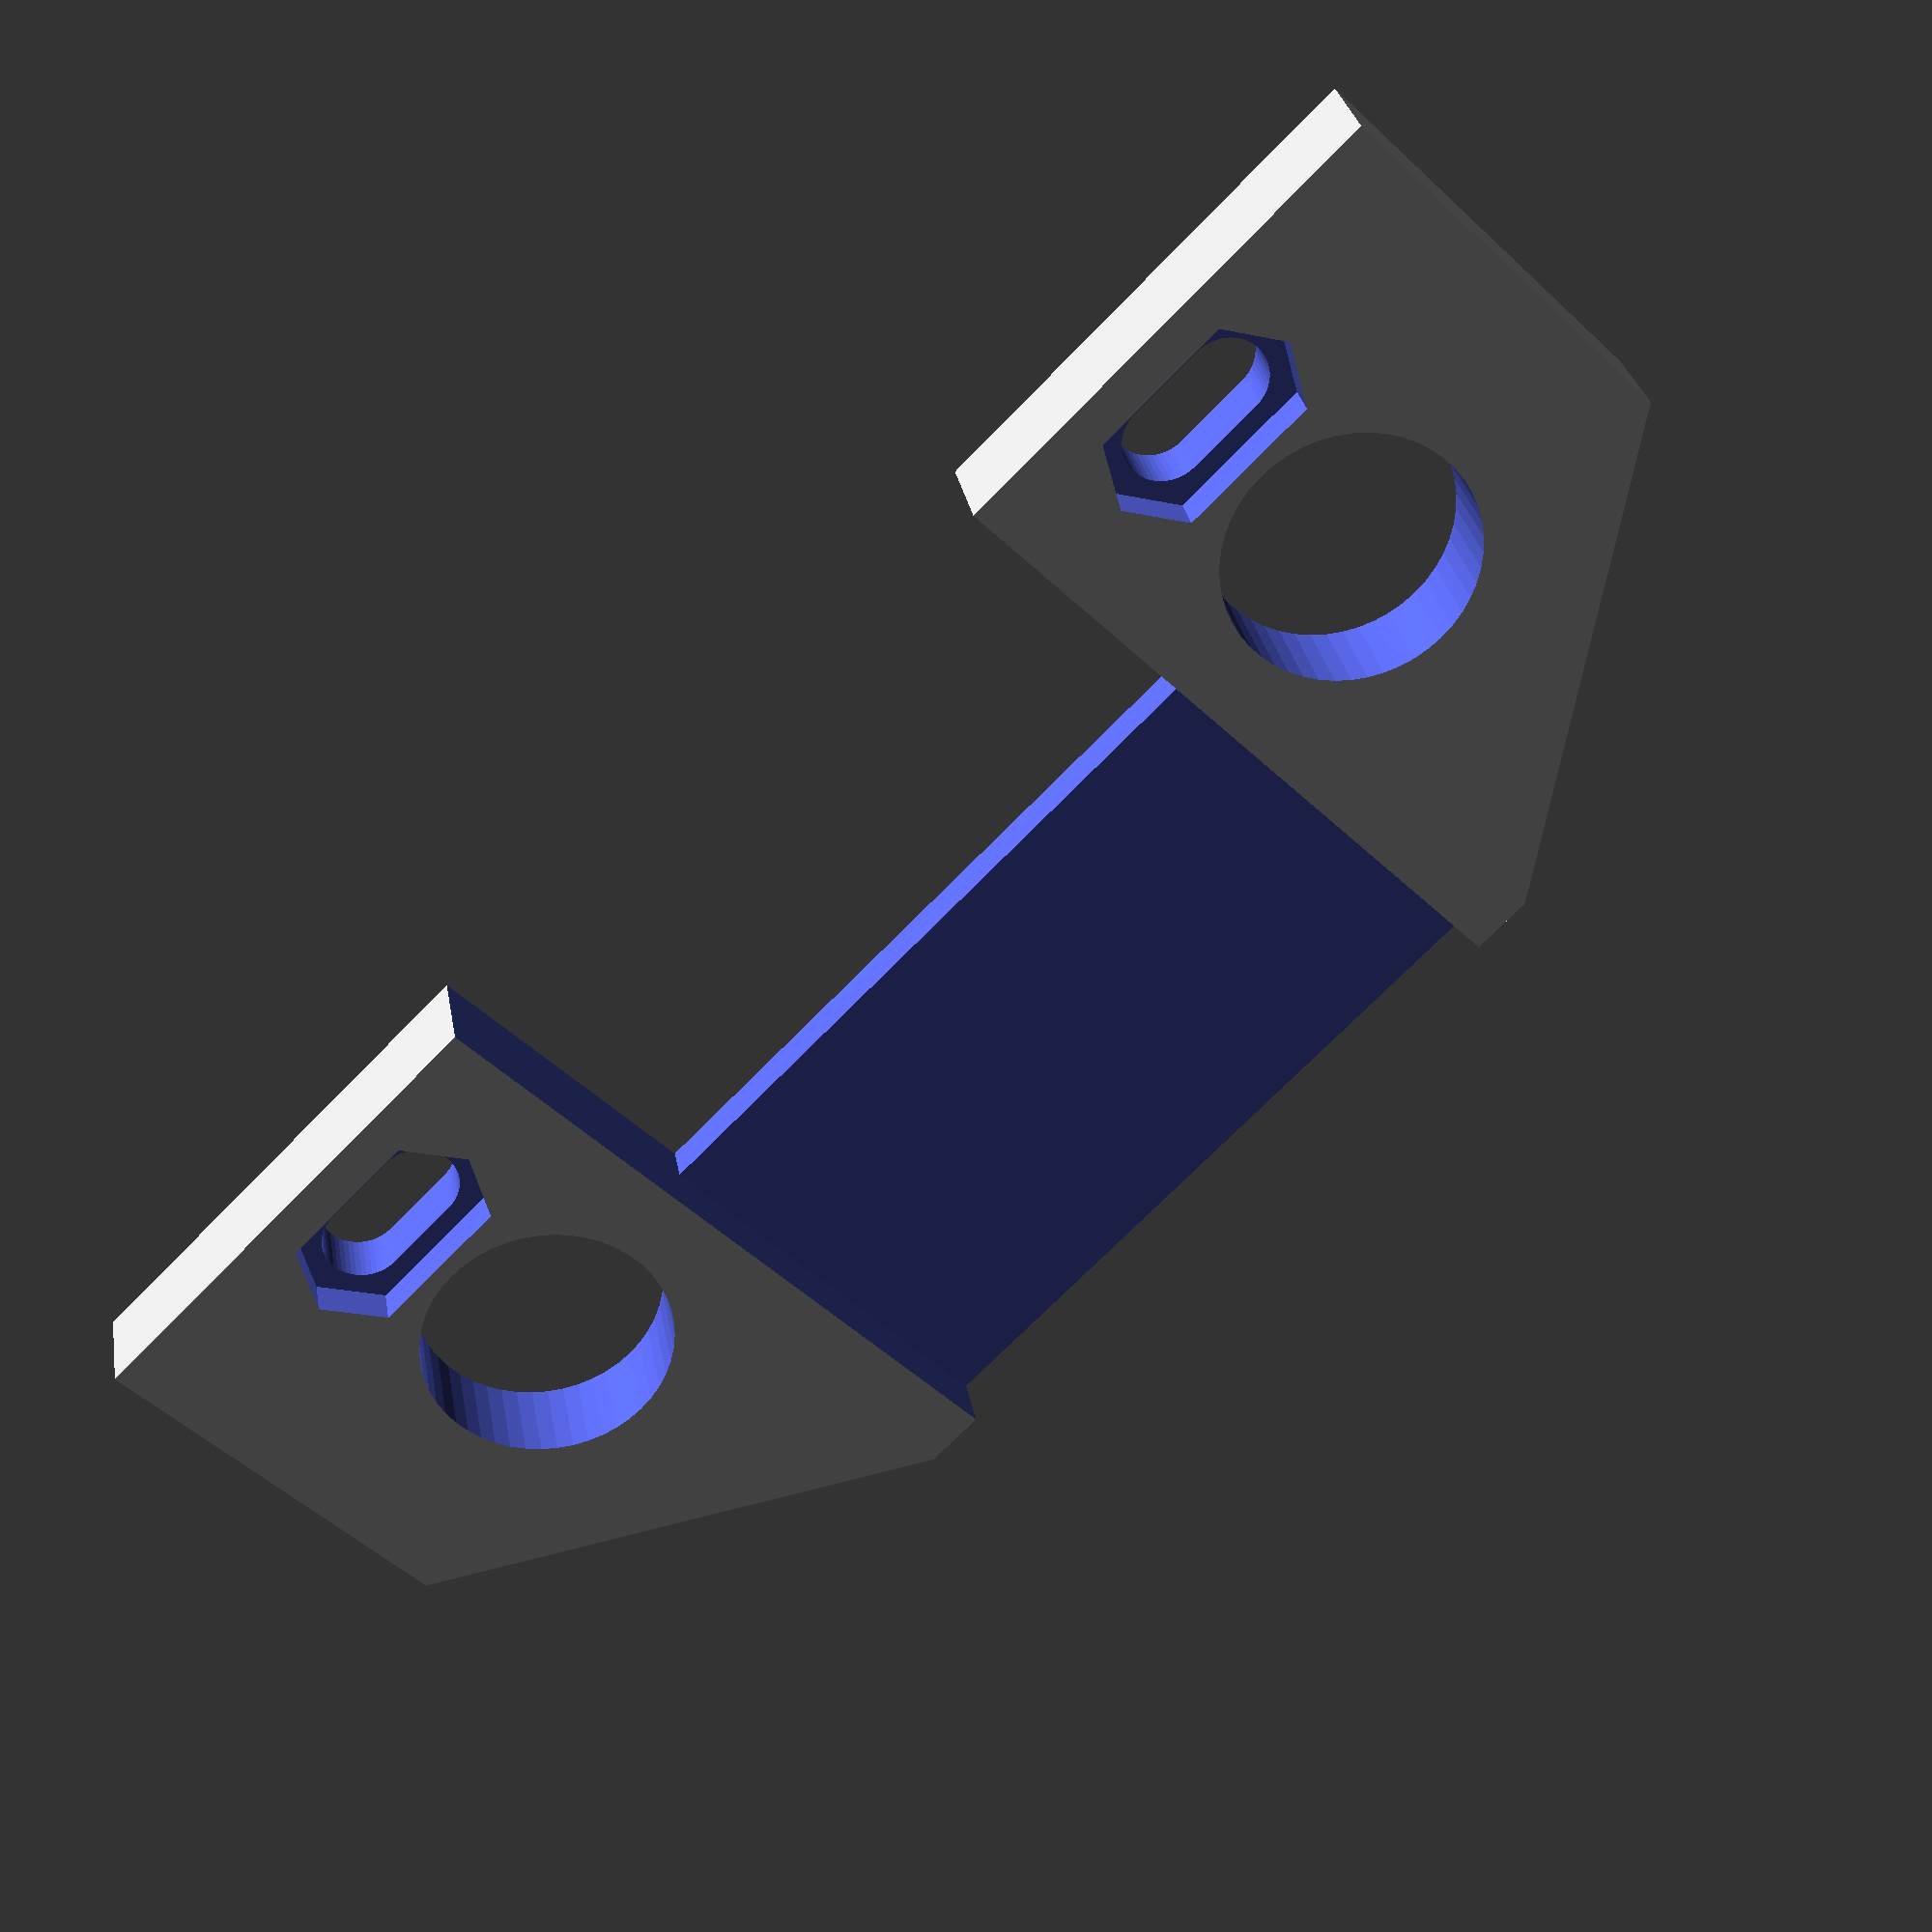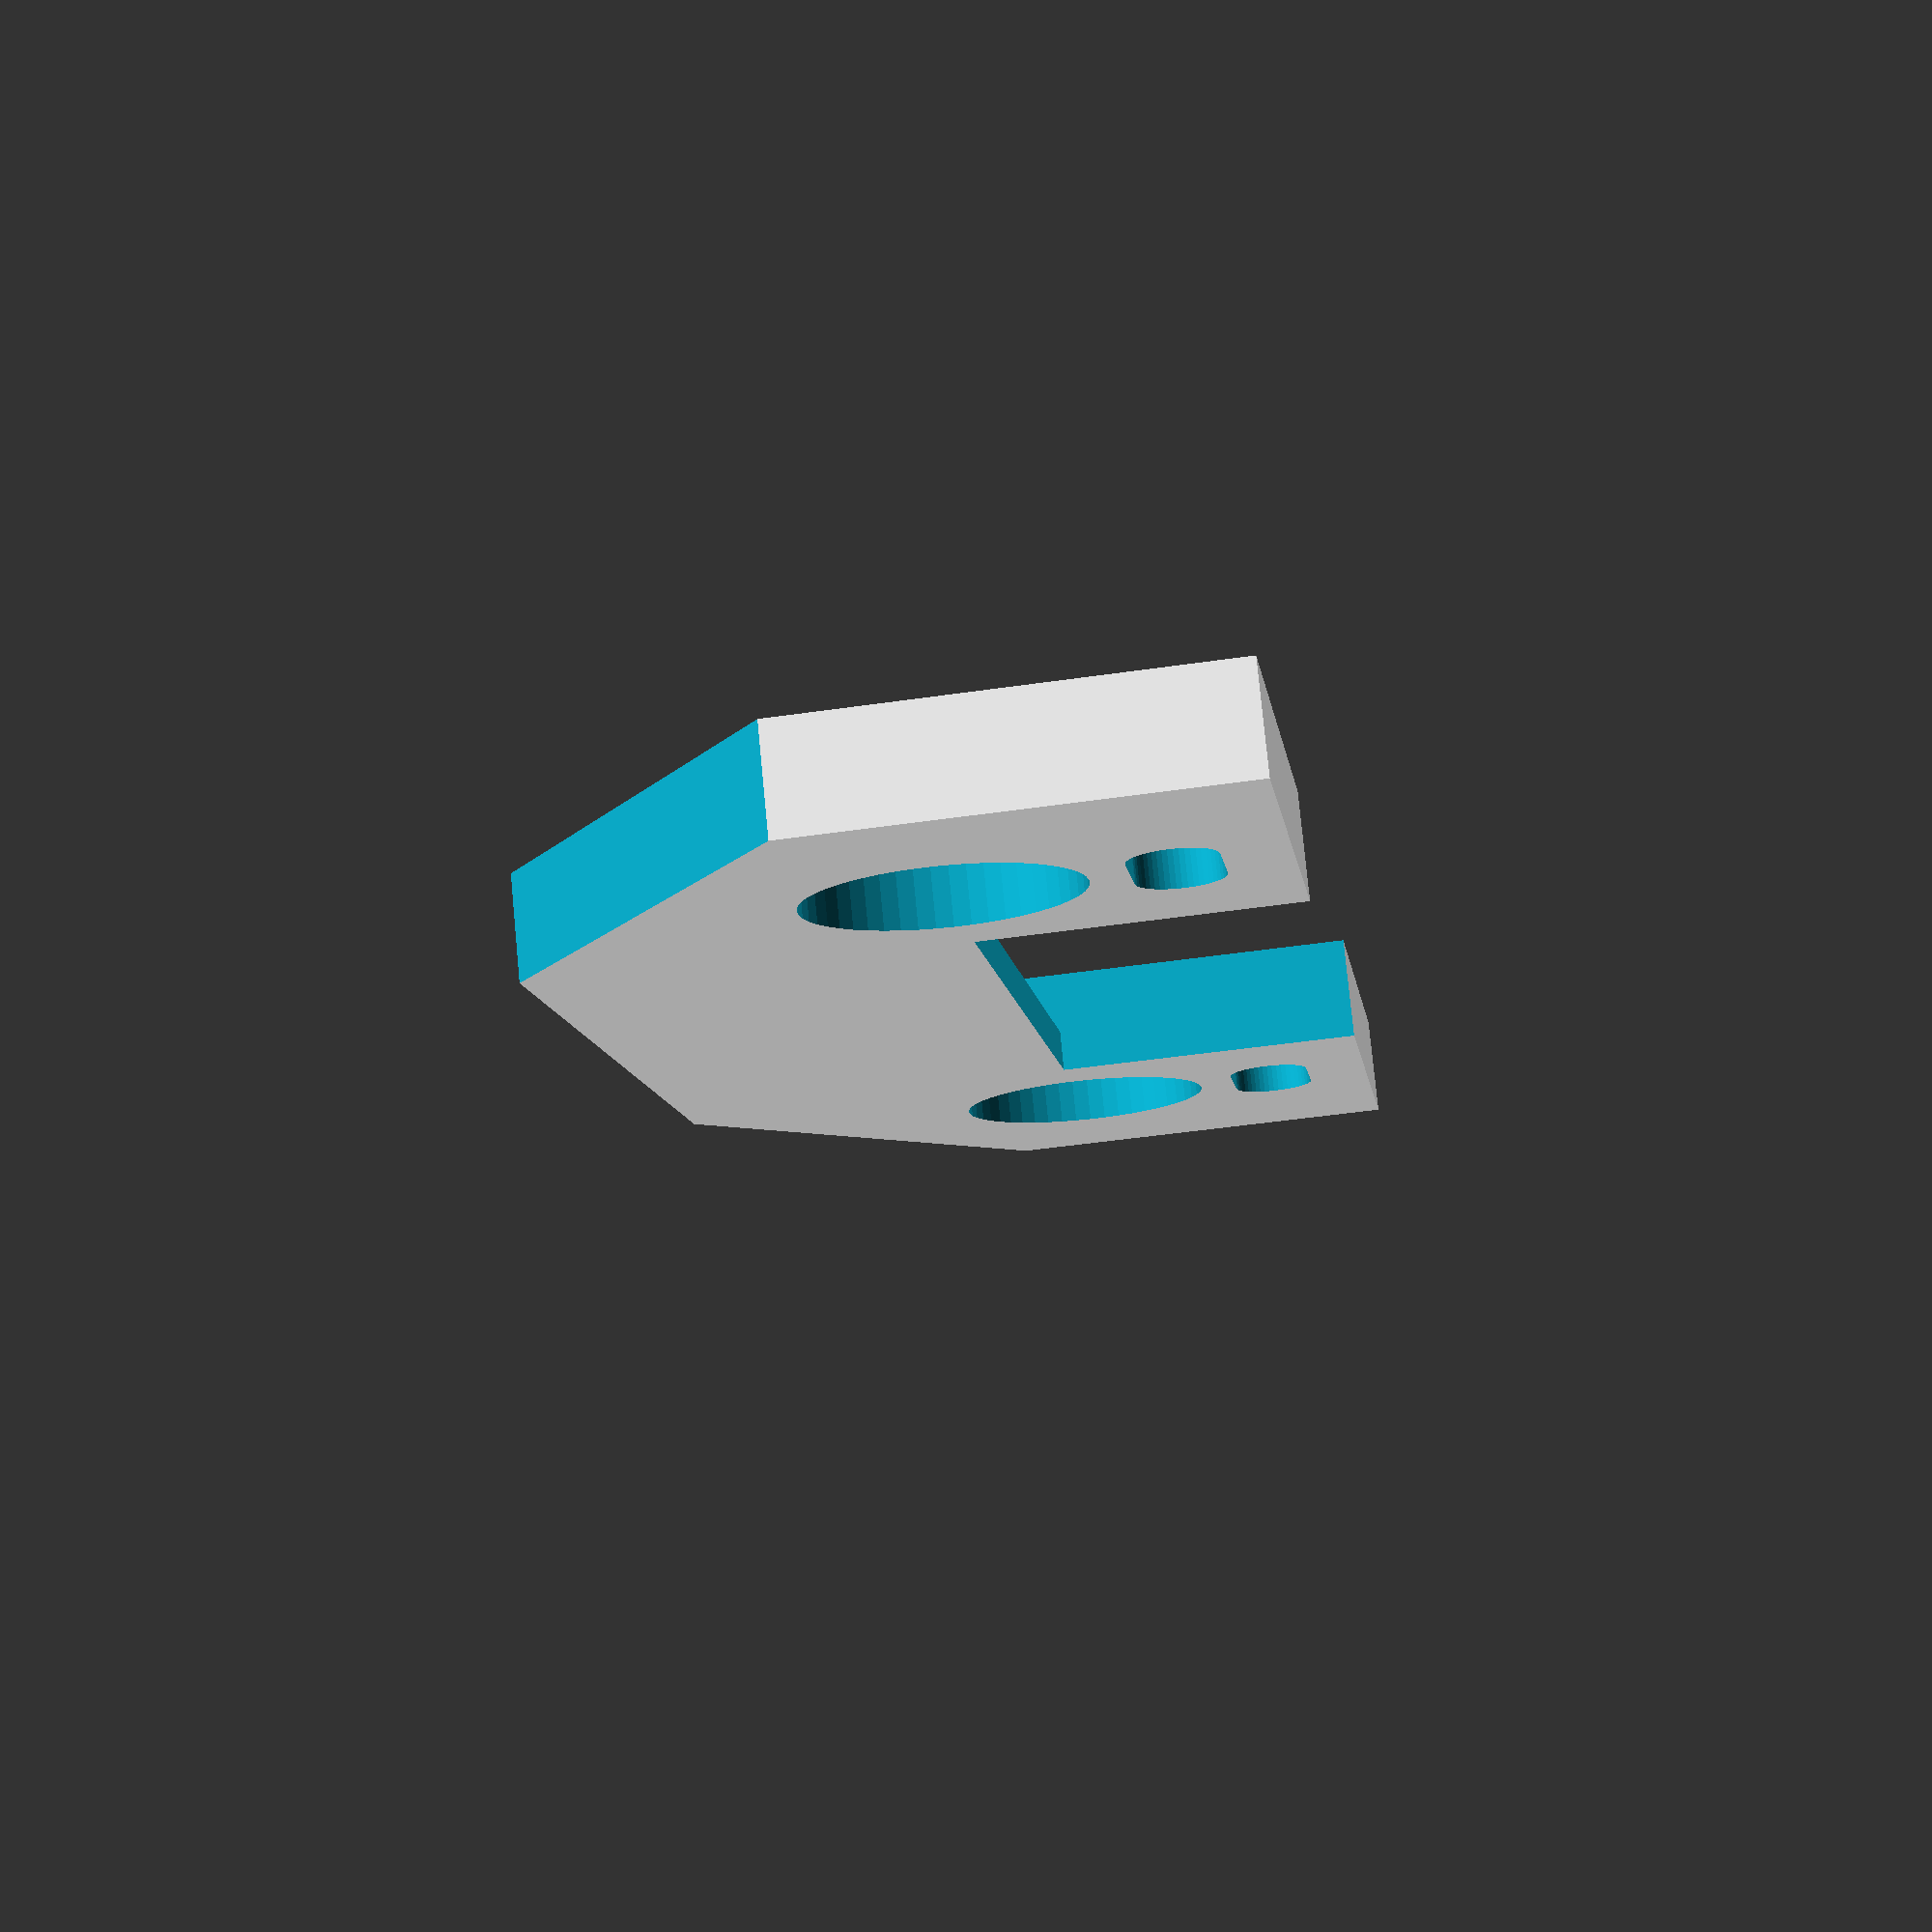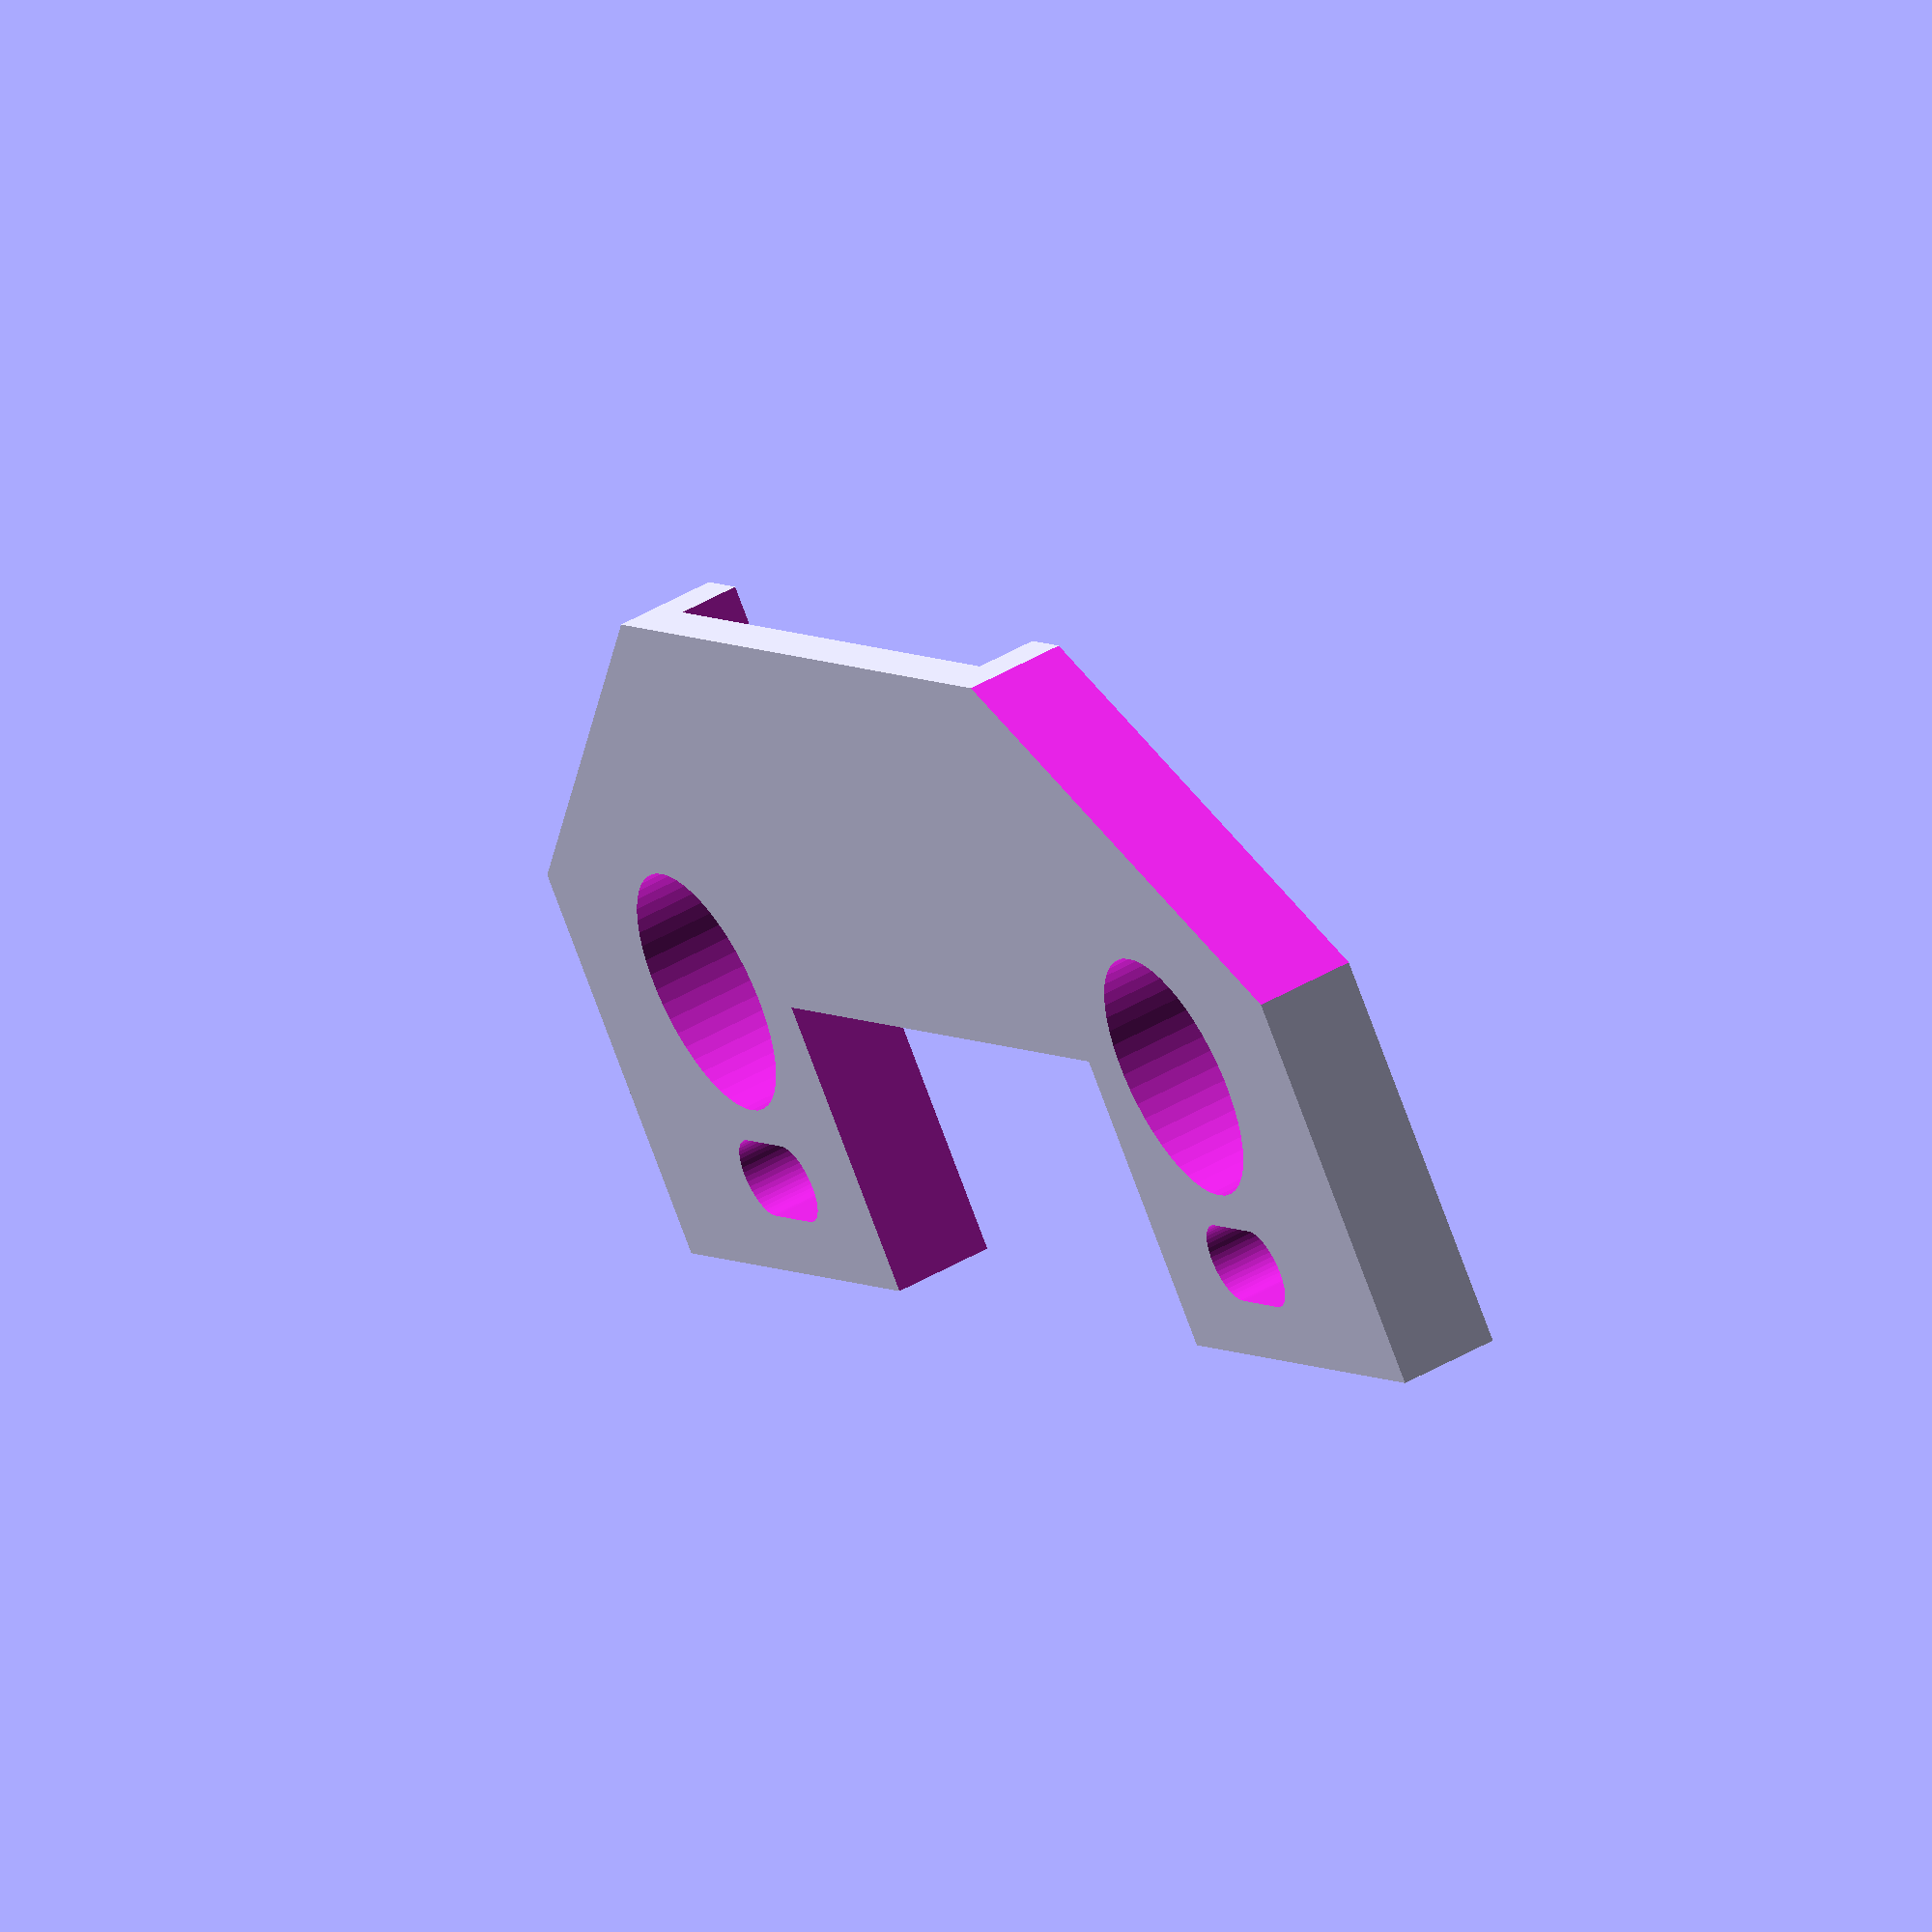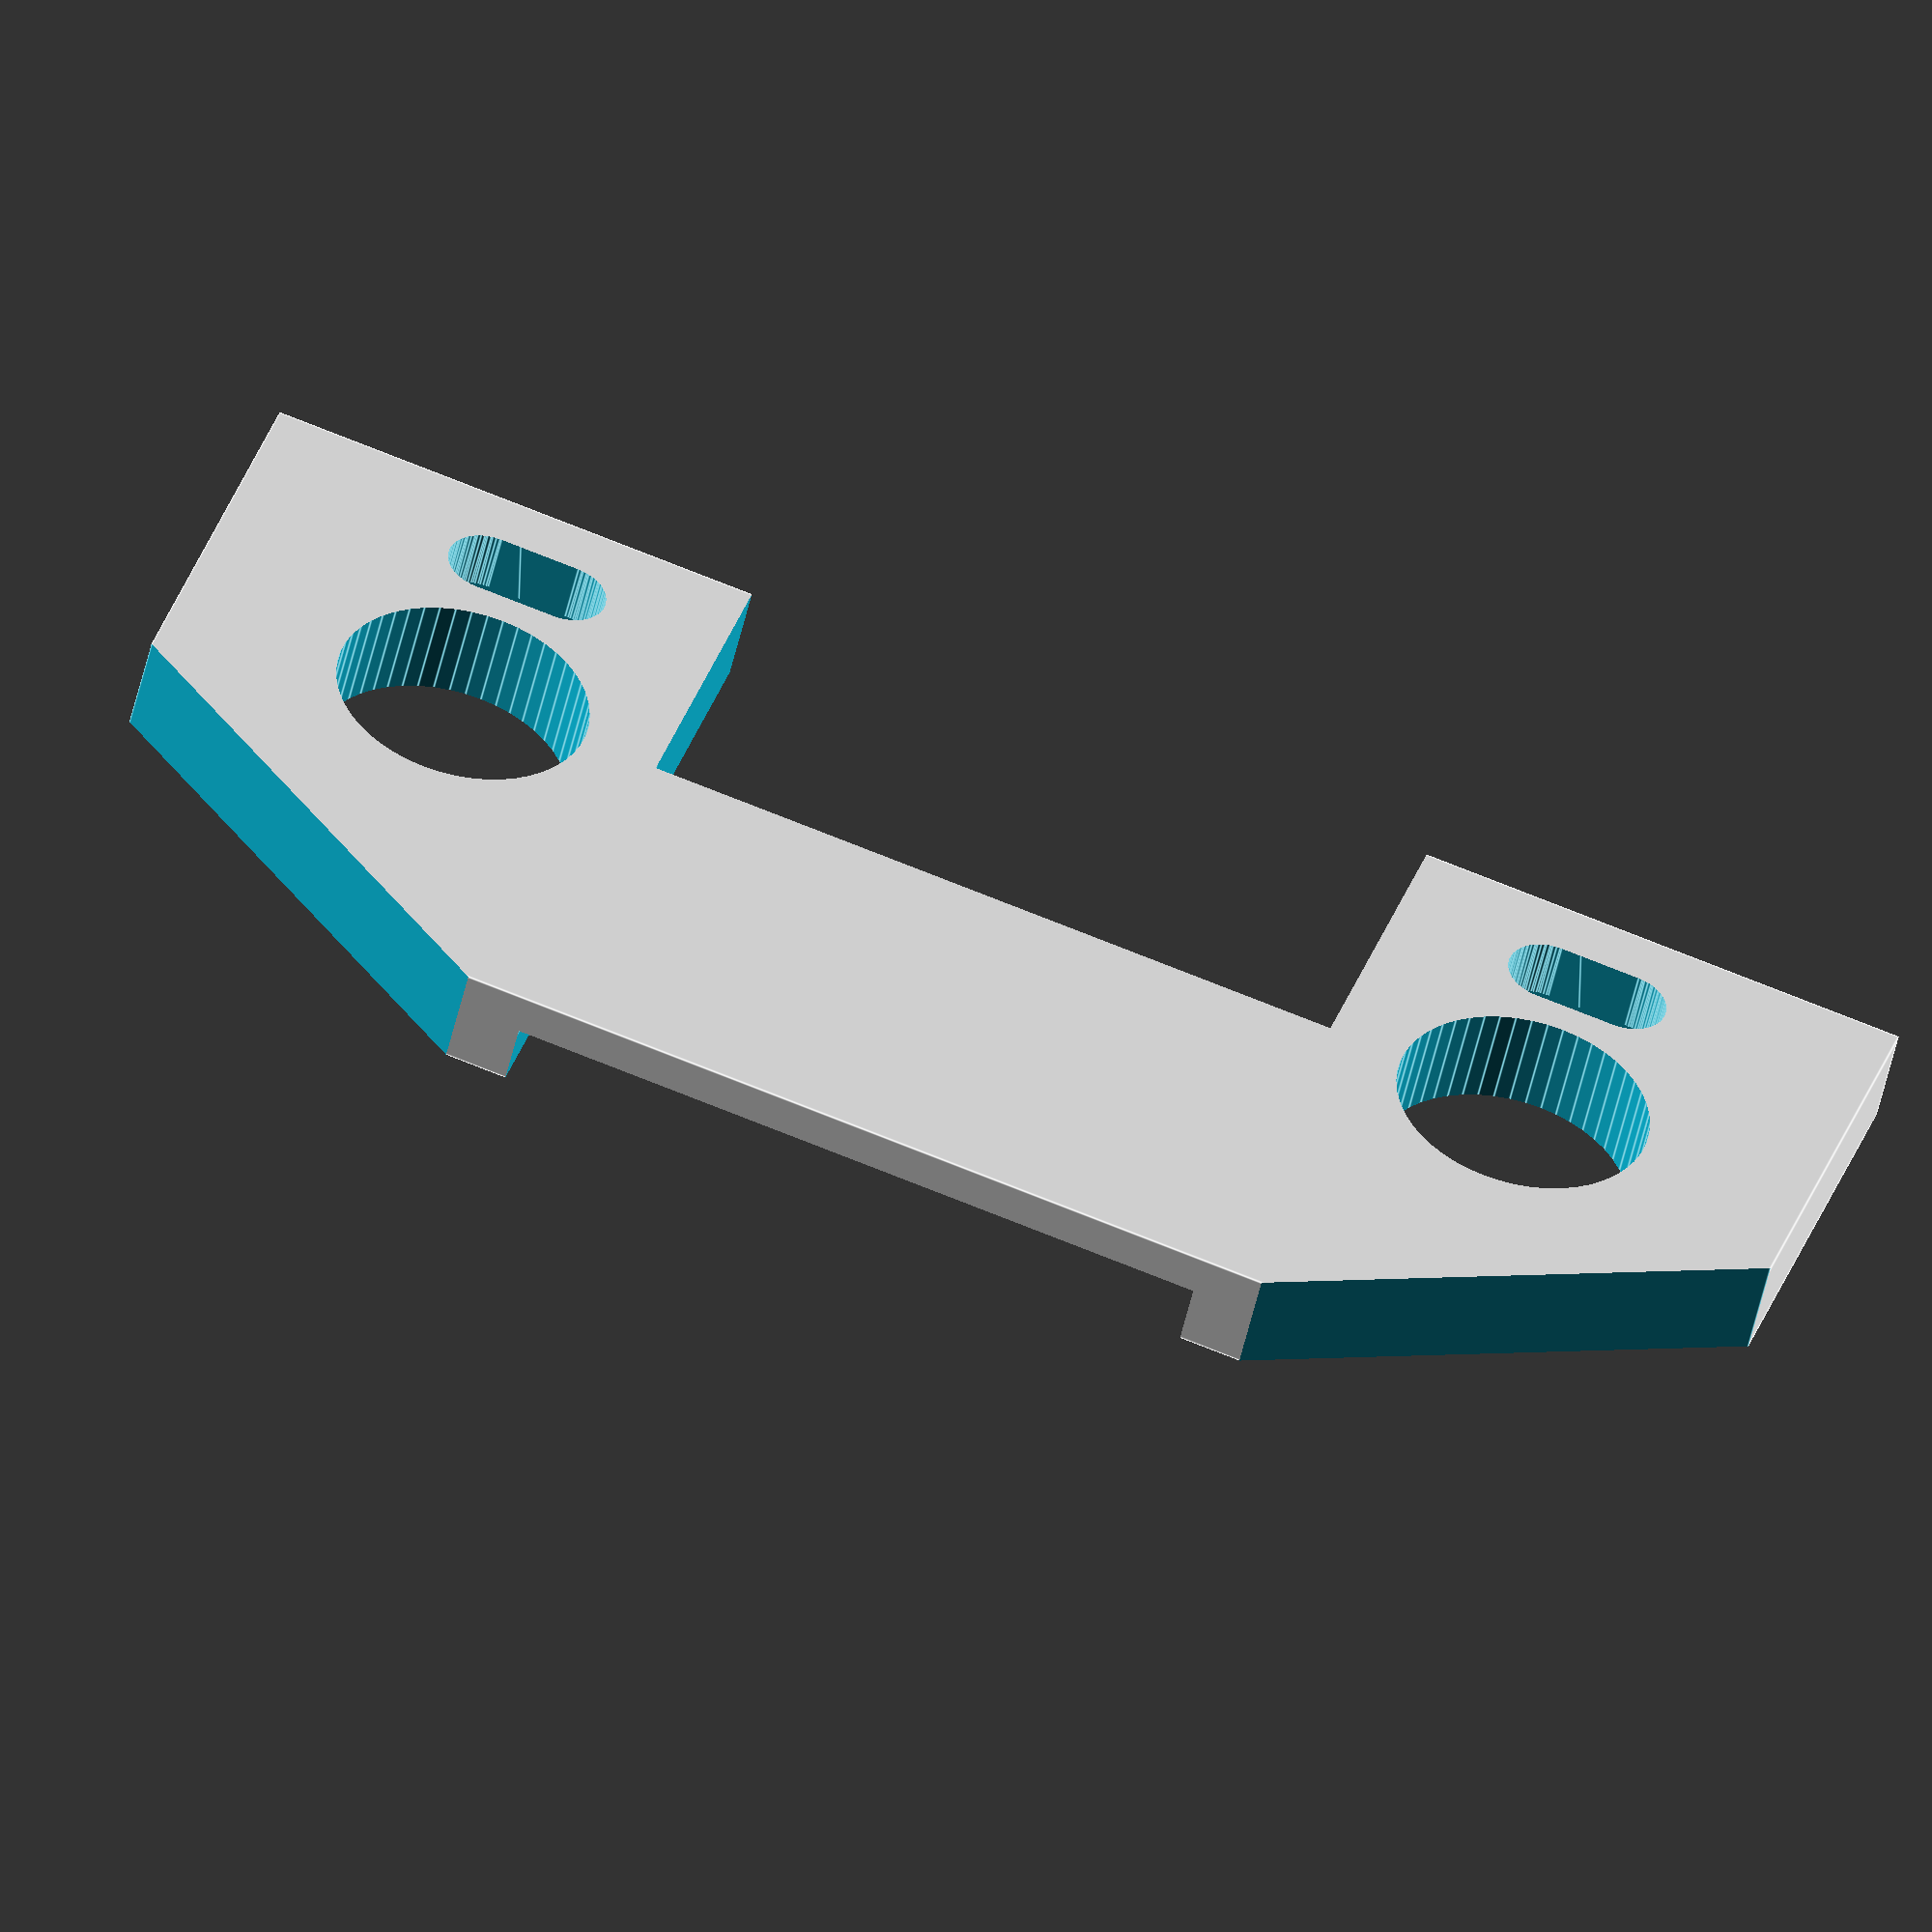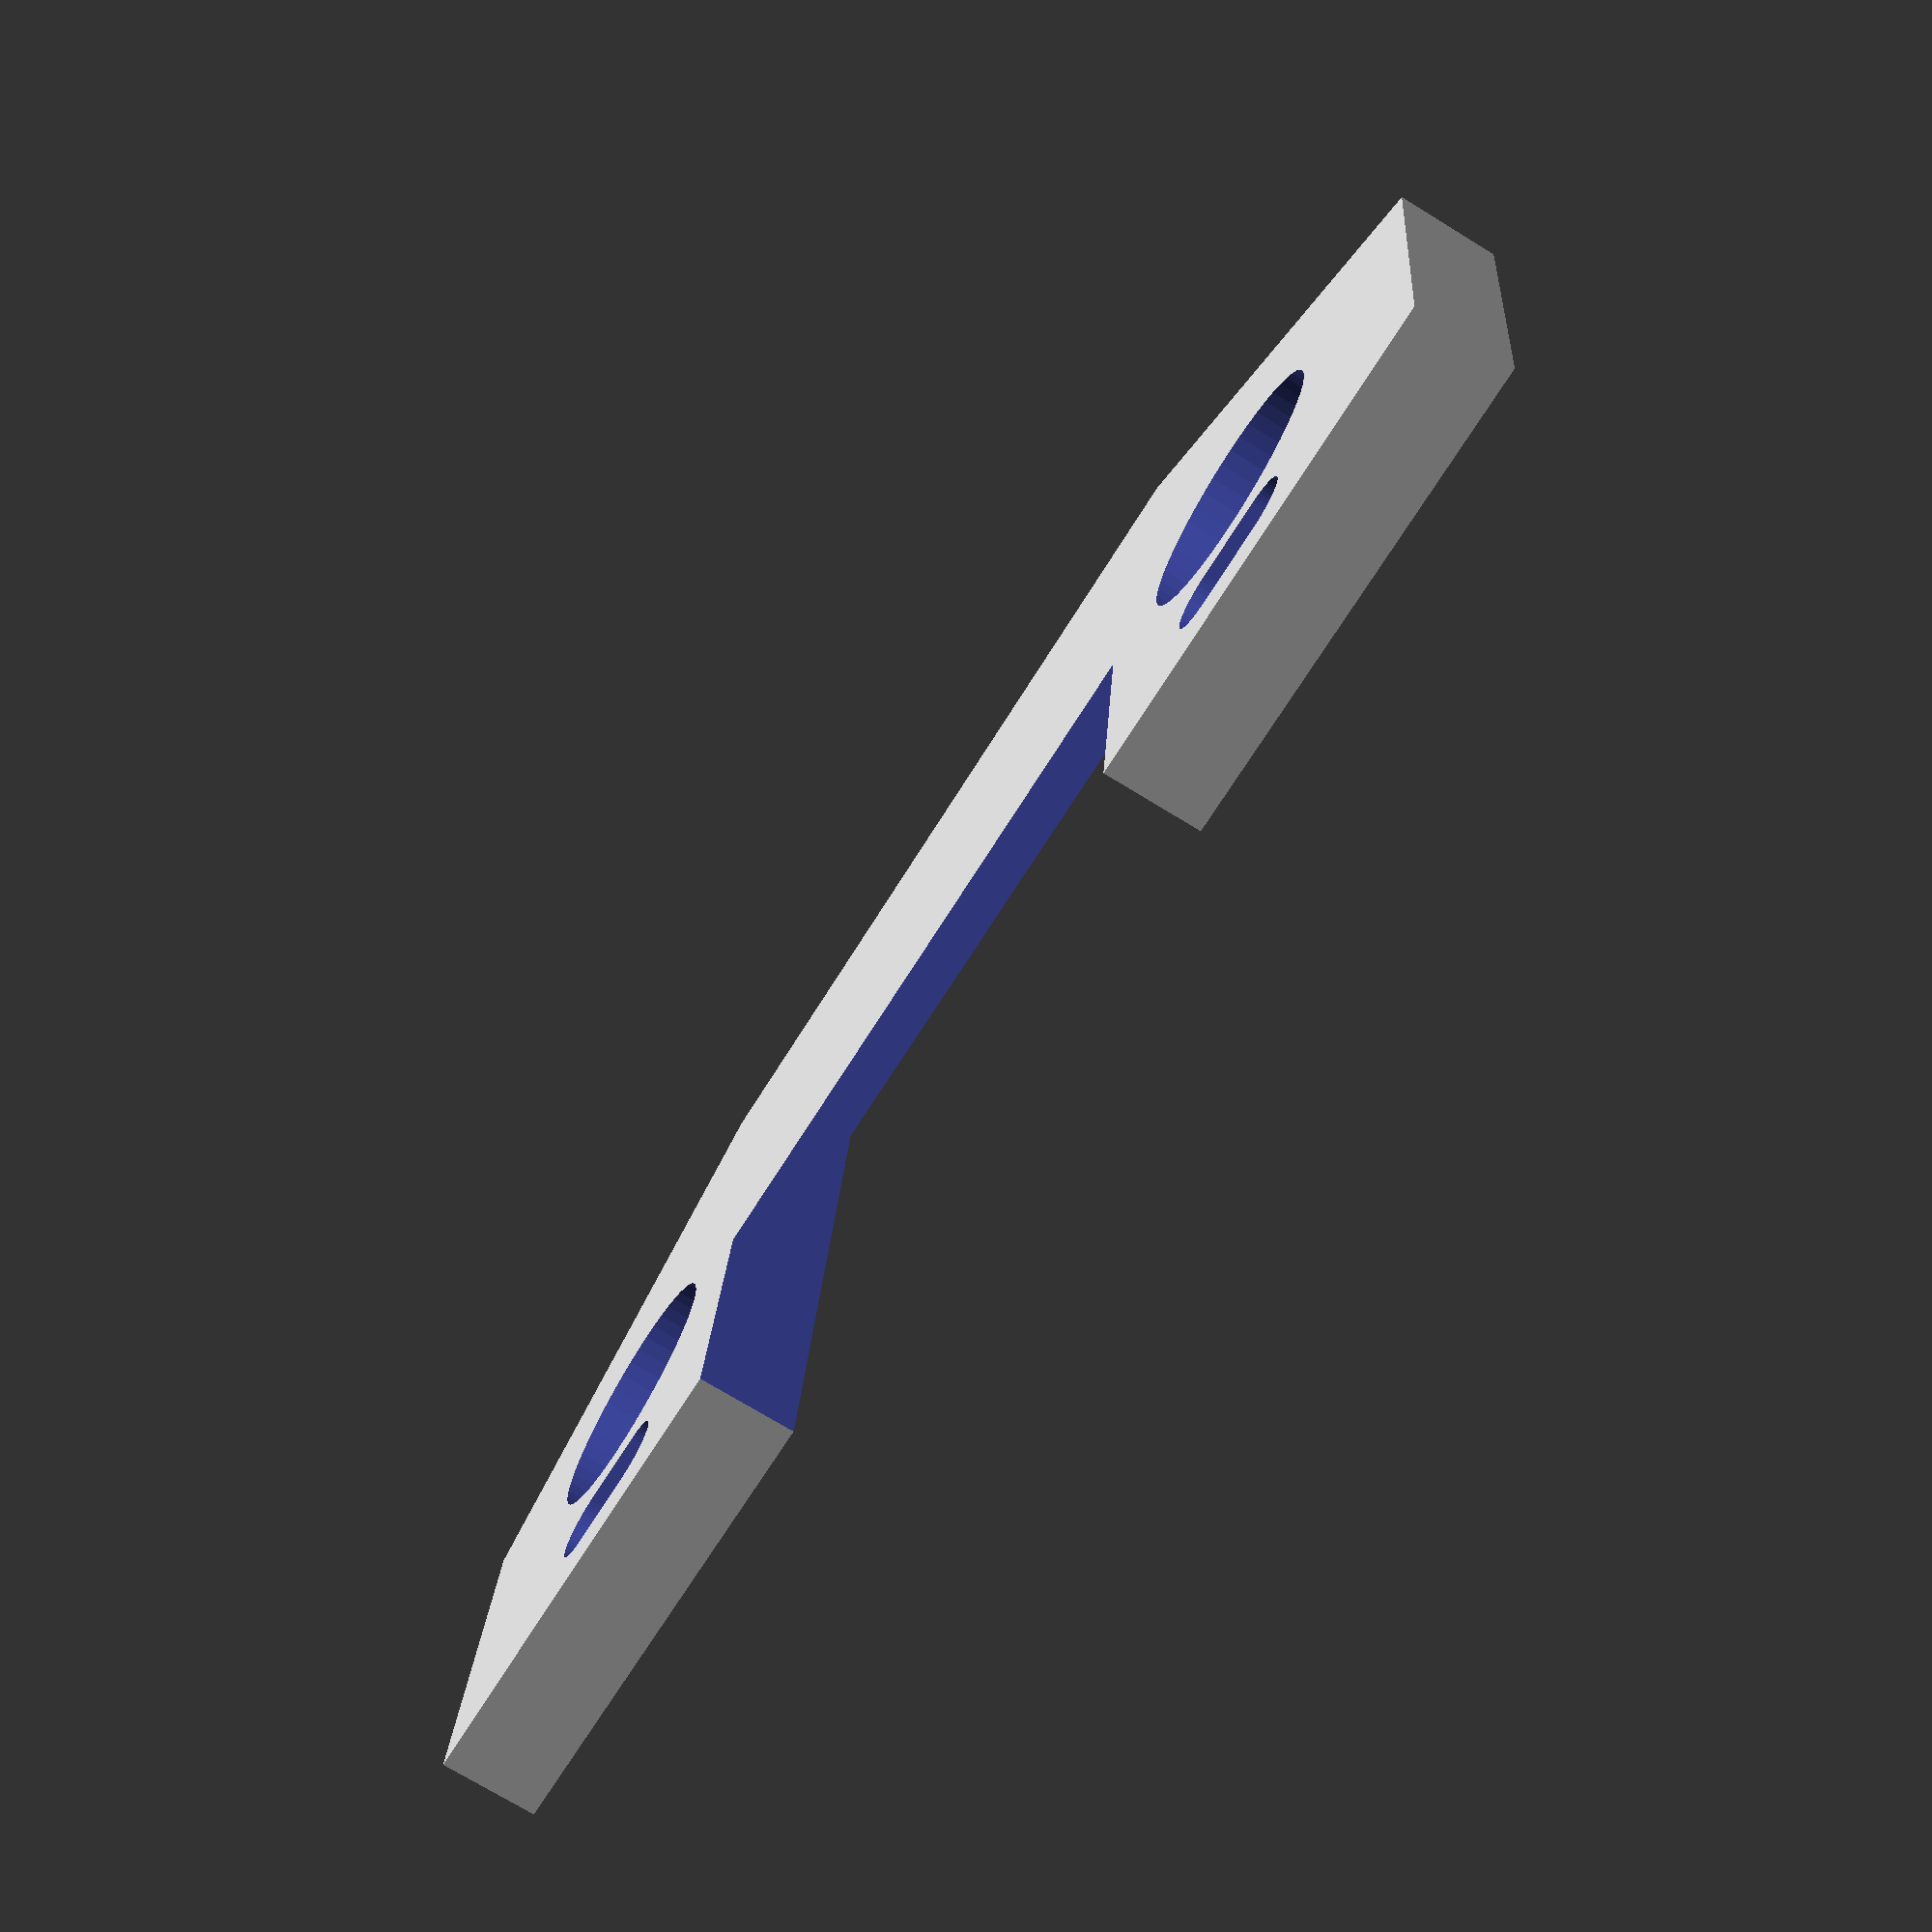
<openscad>
longueur=84;
largeur=35;
trou_m3=2;
h1=2;
h2=5;
ecart=55;
r_tube=6.25;
pos_tube=15;
r_ecrou_m3=3.4;

module base_z(){
	difference(){
		cube([largeur,longueur,h2]);
		translate([-5,longueur/2-largeur/2,h1]){cube([largeur+10,largeur,h2]);}
		translate([-5,longueur/2-largeur/2,-5]){cube([20,largeur,20]);}

		//trous pour tubes
		translate([pos_tube,14.5,-5]){cylinder(h=20, r=r_tube, $fn=50);}
		translate([pos_tube,14.5+ecart,-5]){cylinder(h=20, r=r_tube, $fn=50);}

		//trous pour vissage
		hull(){
		translate([pos_tube-10,14.5-2,-5]){cylinder(h=20, r=trou_m3, $fn=50);}
		translate([pos_tube-10,14.5+2,-5]){cylinder(h=20, r=trou_m3, $fn=50);}
		}

		//empreinte écrous de serrage
		hull(){
		translate([pos_tube-10,14.5-2,3]){rotate([0,0,30])cylinder(h=20, r=r_ecrou_m3, $fn=6);}
		translate([pos_tube-10,14.5+2,3]){rotate([0,0,30])cylinder(h=20, r=r_ecrou_m3, $fn=6);}
		}

		hull(){
		translate([pos_tube-10,14.5+ecart-2,-5]){cylinder(h=20, r=trou_m3, $fn=50);}
		translate([pos_tube-10,14.5+ecart+2,-5]){cylinder(h=20, r=trou_m3, $fn=50);}
		}

		//empreinte écrous de serrage
		hull(){
		translate([pos_tube-10,14.5+ecart-2,3]){rotate([0,0,30])cylinder(h=20, r=r_ecrou_m3, $fn=6);}
		translate([pos_tube-10,14.5+ecart+2,3]){rotate([0,0,30])cylinder(h=20, r=r_ecrou_m3, $fn=6);}
		}

		//cassage des coins
		translate([20,0,-5]){rotate([0,0,-35])cube([30,30,20]);}
		translate([20,longueur,-5]){rotate([0,0,-55])cube([30,30,20]);}
	}
}

base_z();
</openscad>
<views>
elev=330.5 azim=44.8 roll=350.3 proj=p view=wireframe
elev=101.4 azim=187.7 roll=5.5 proj=p view=solid
elev=130.2 azim=130.3 roll=302.4 proj=o view=solid
elev=230.1 azim=251.6 roll=12.3 proj=o view=edges
elev=73.3 azim=263.8 roll=238.5 proj=p view=wireframe
</views>
